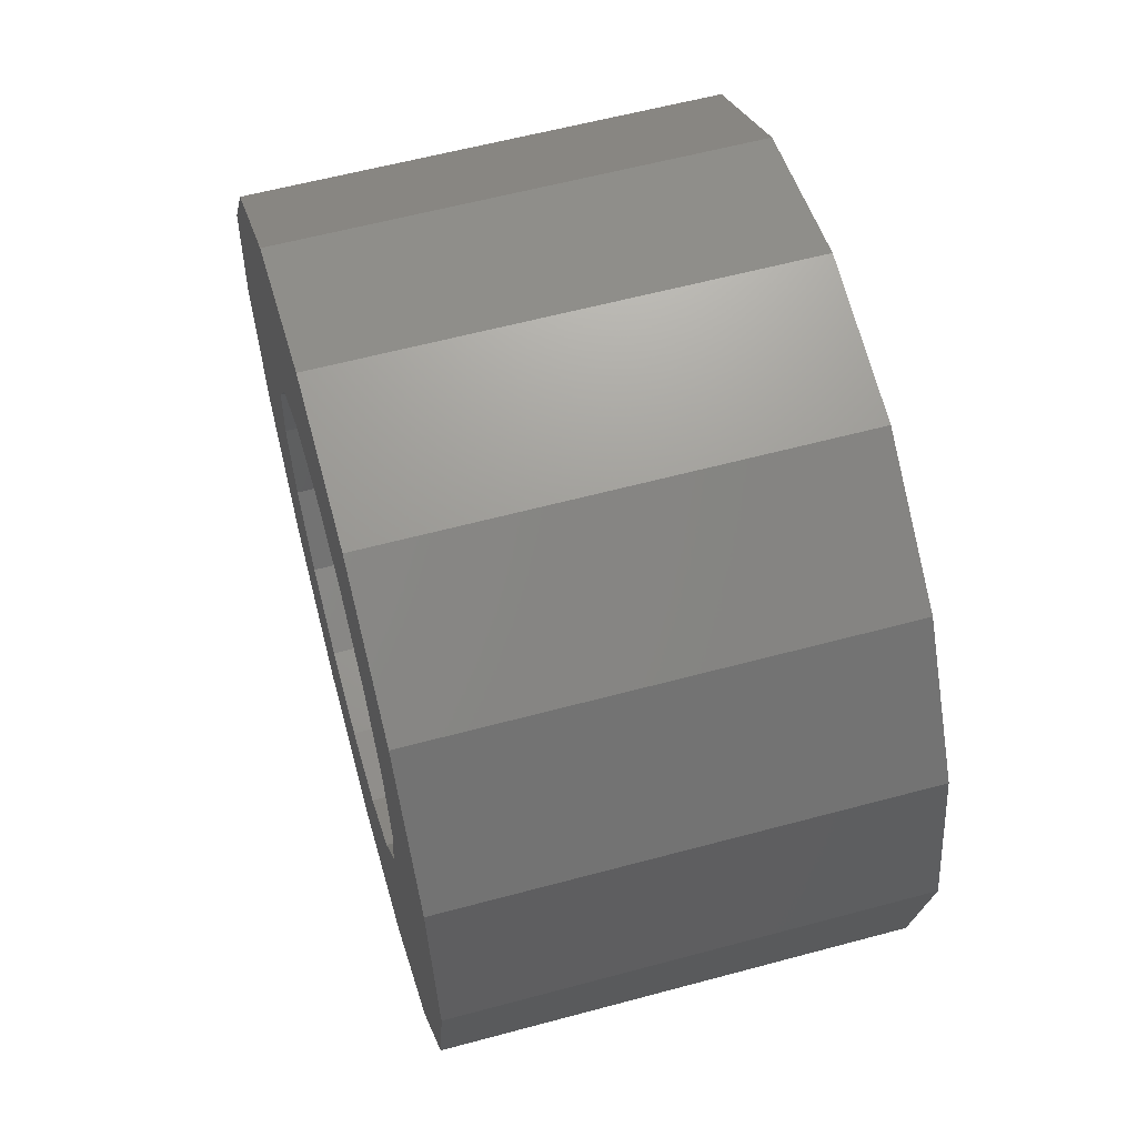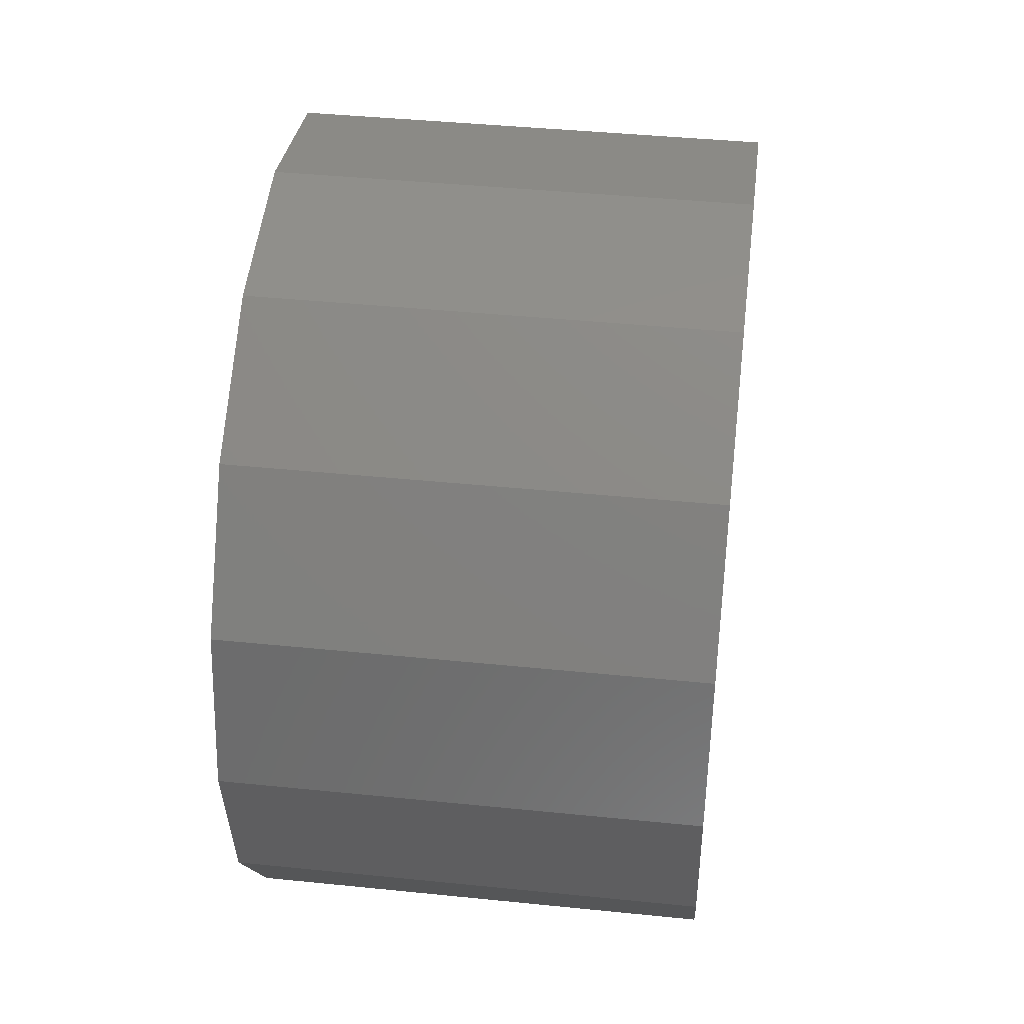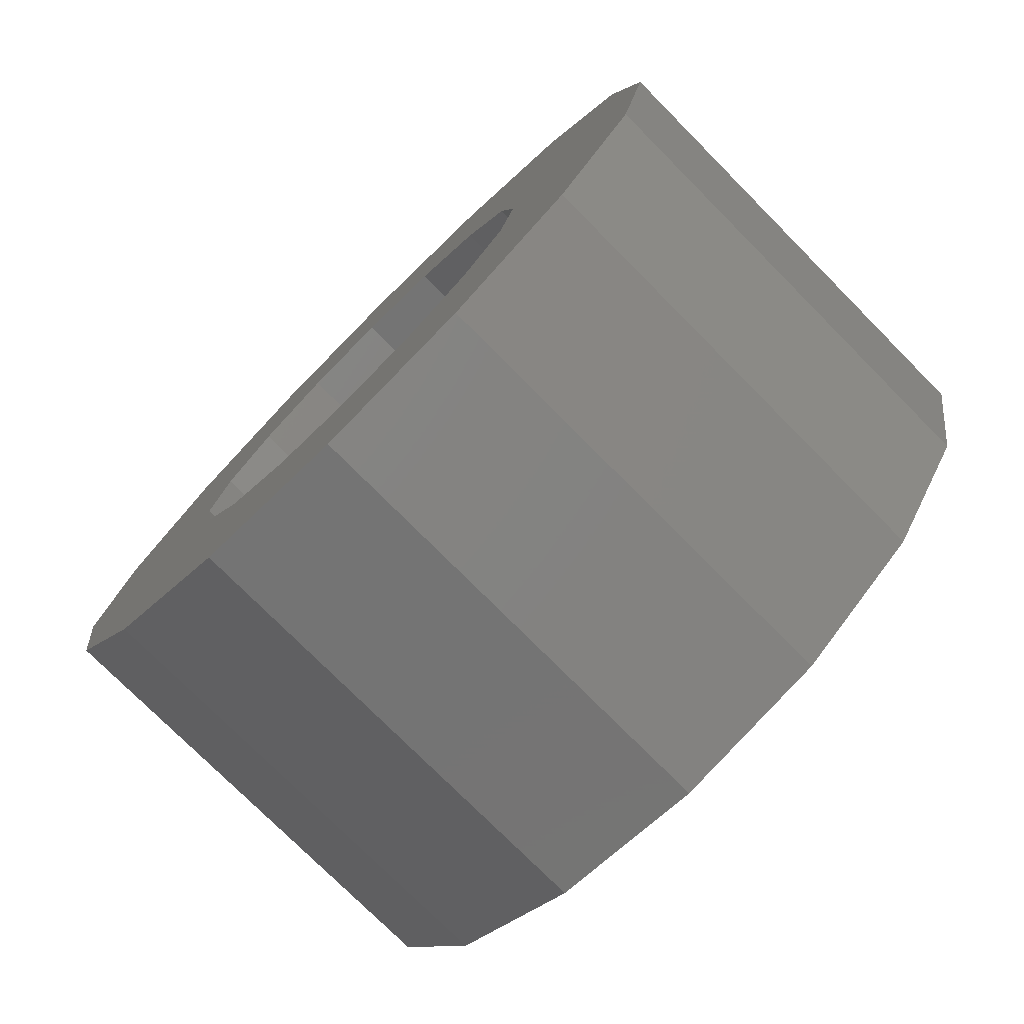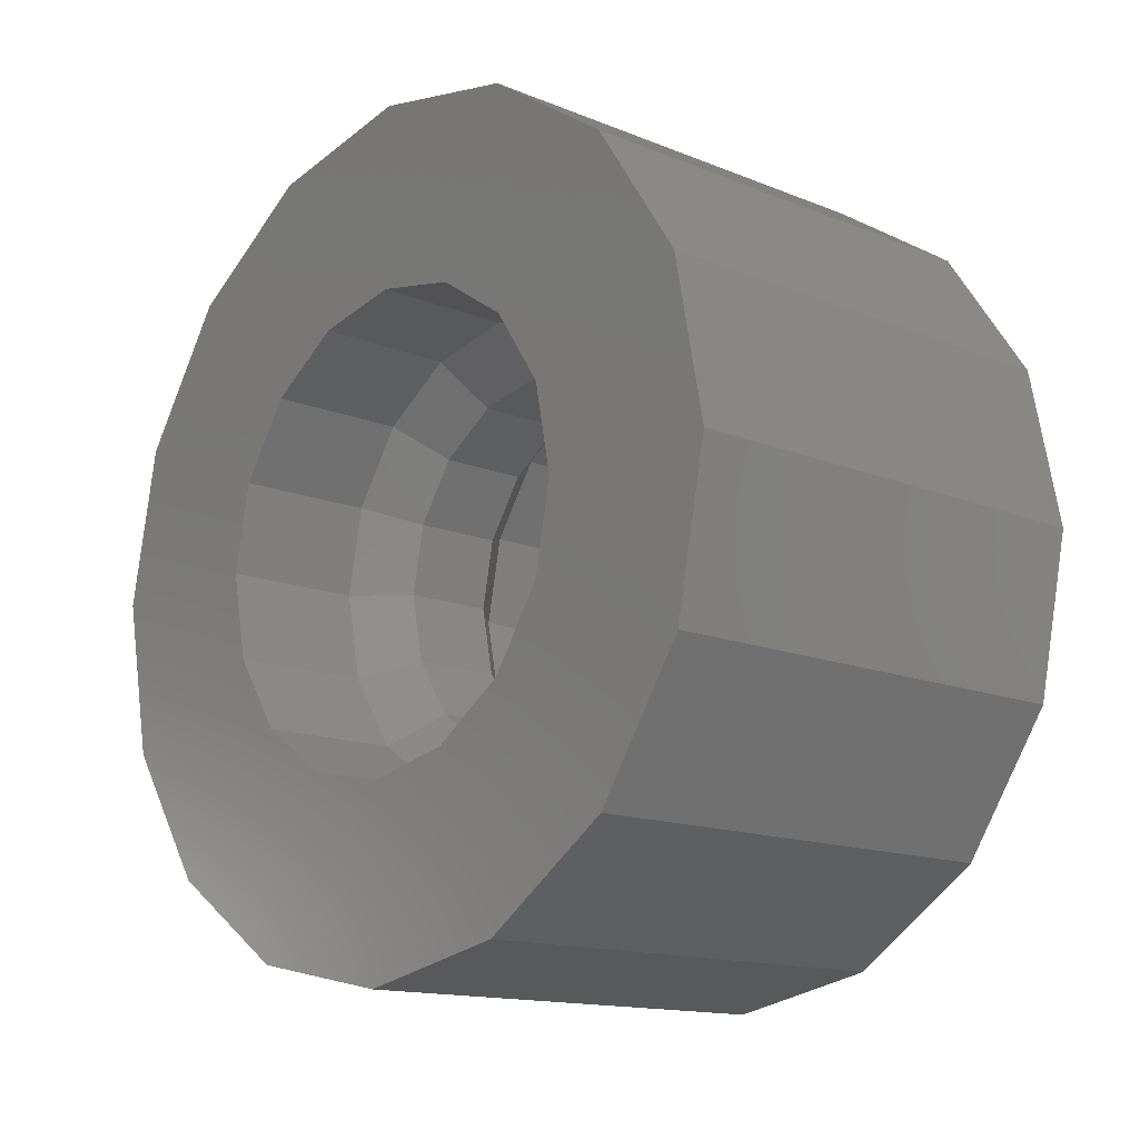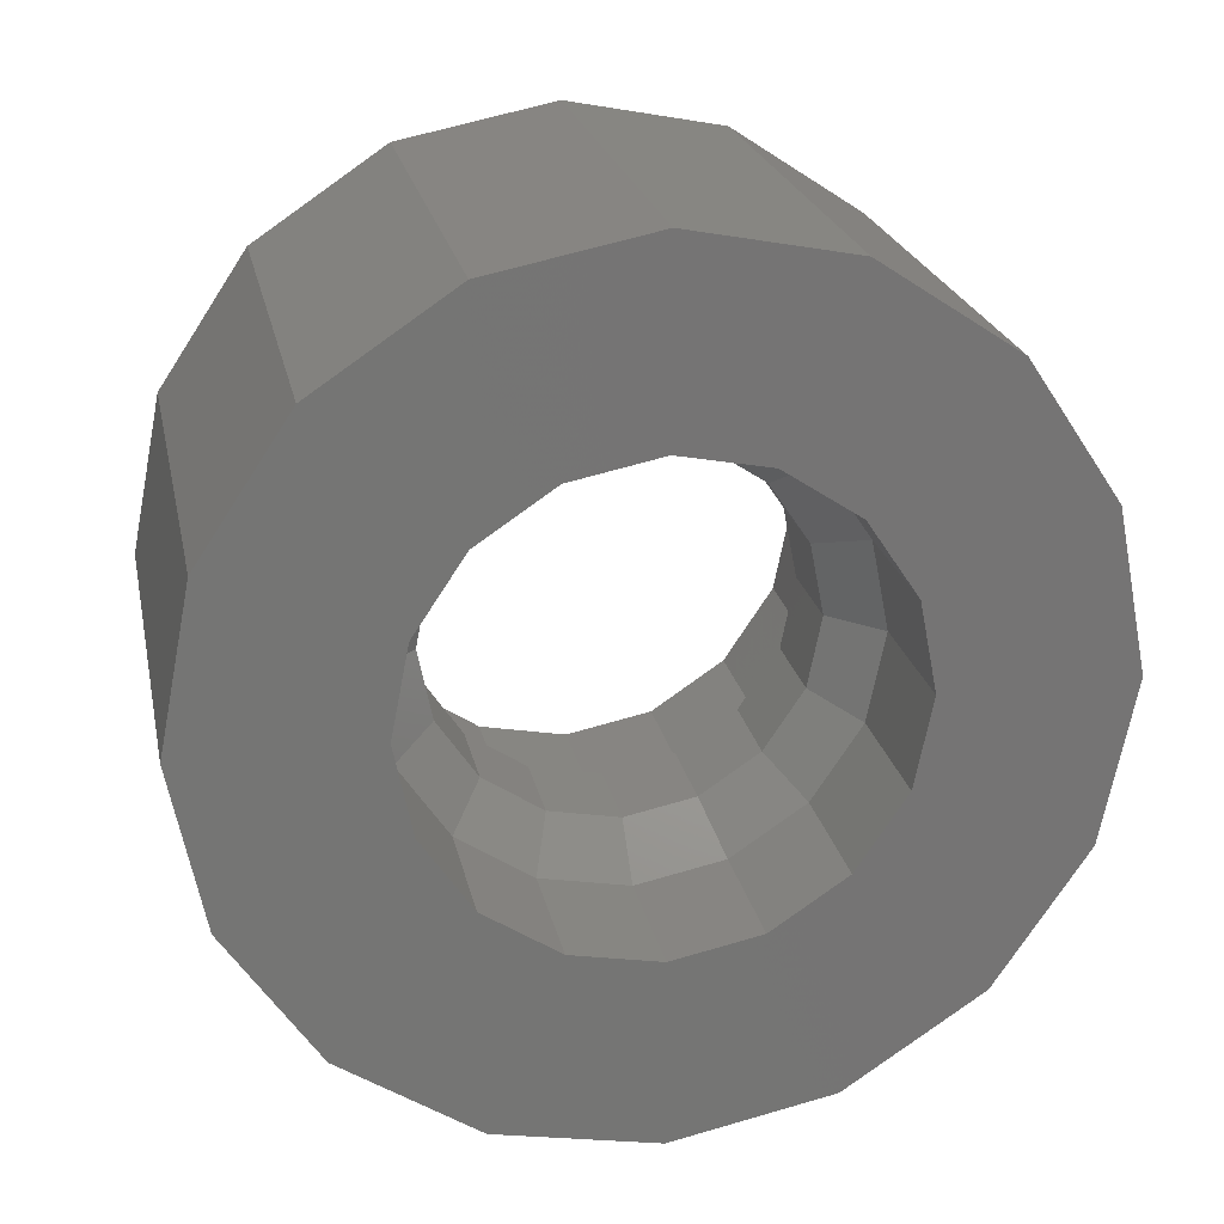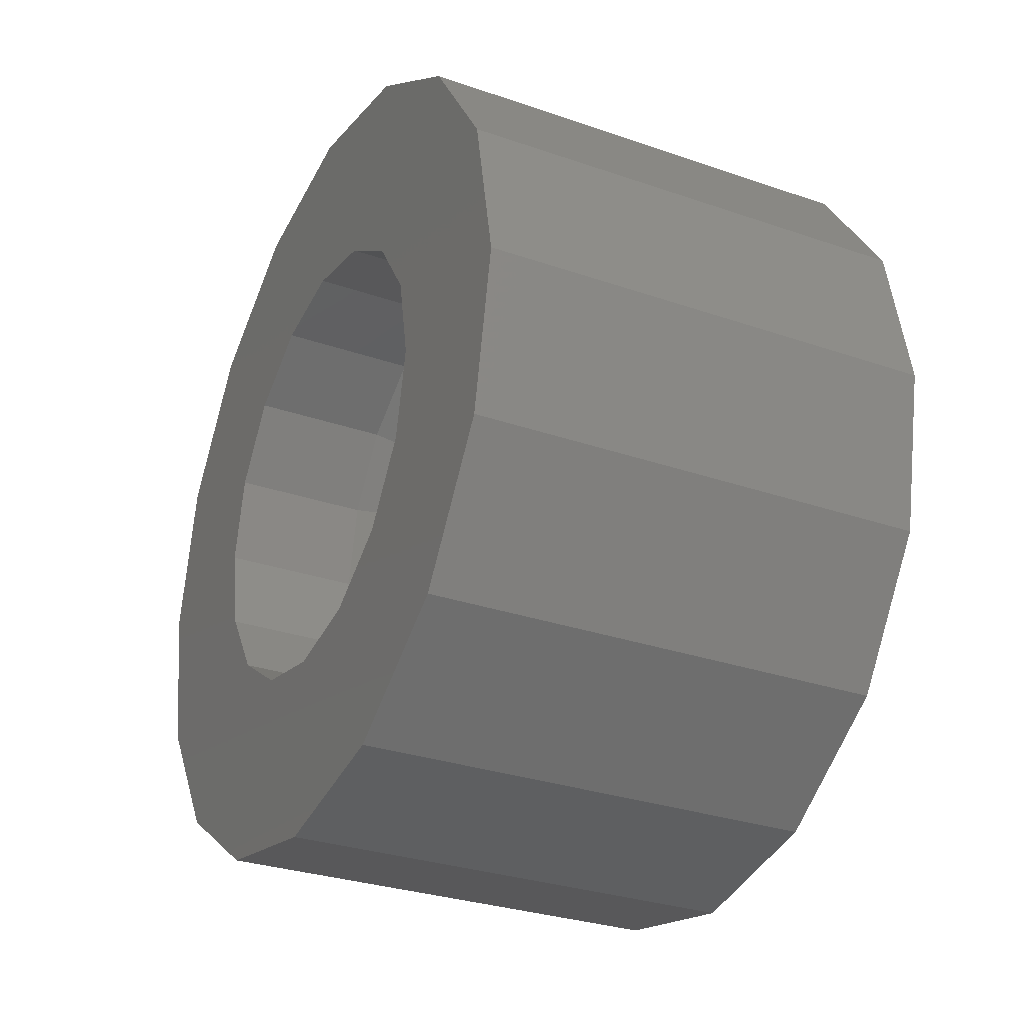
<metadata>
{"format":"stl","ext":"stl","renderer":"f3d","projection":"perspective","resolution":1024,"background":"white","views":[{"elev":59.2,"azim":-15.5,"up":"+Z"},{"elev":41.8,"azim":-173.0,"up":"+Y"},{"elev":-76.2,"azim":134.8,"up":"+Z"},{"elev":-14.1,"azim":-42.0,"up":"+Y"},{"elev":23.0,"azim":78.3,"up":"+Y"},{"elev":-30.0,"azim":-26.8,"up":"+Z"}]}
</metadata>
<code>
# stl→obj: 169 verts, 320 faces
v 0.04 0.4 0
v 0.12 0.32 0
v 0.12 0.2956 0.1225
v 0.04 0.3696 0.1531
v 0.12 0.2263 0.2263
v 0.04 0.2828 0.2828
v 0.12 0.1225 0.2956
v 0.04 0.1531 0.3696
v 0.12 -0 0.32
v 0.04 -0 0.4
v 0.12 -0.1225 0.2956
v 0.04 -0.1531 0.3696
v 0.12 -0.2263 0.2263
v 0.04 -0.2828 0.2828
v 0.12 -0.2956 0.1225
v 0.04 -0.3696 0.1531
v 0.12 -0.32 -0
v 0.04 -0.4 -0
v 0.12 -0.2956 -0.1225
v 0.04 -0.3696 -0.1531
v 0.12 -0.2263 -0.2263
v 0.04 -0.2828 -0.2828
v 0.12 -0.1225 -0.2956
v 0.04 -0.1531 -0.3696
v 0.12 0 -0.32
v 0.04 0 -0.4
v 0.12 0.1225 -0.2956
v 0.04 0.1531 -0.3696
v 0.12 0.2263 -0.2263
v 0.04 0.2828 -0.2828
v 0.12 0.2956 -0.1225
v 0.04 0.3696 -0.1531
v 0.36 0.4 0
v 0.28 0.32 0
v 0.28 0.2956 -0.1225
v 0.36 0.3696 -0.1531
v 0.28 0.2263 -0.2263
v 0.36 0.2828 -0.2828
v 0.28 0.1225 -0.2956
v 0.36 0.1531 -0.3696
v 0.28 0 -0.32
v 0.36 0 -0.4
v 0.28 -0.1225 -0.2956
v 0.36 -0.1531 -0.3696
v 0.28 -0.2263 -0.2263
v 0.36 -0.2828 -0.2828
v 0.28 -0.2956 -0.1225
v 0.36 -0.3696 -0.1531
v 0.28 -0.32 -0
v 0.36 -0.4 -0
v 0.28 -0.2956 0.1225
v 0.36 -0.3696 0.1531
v 0.28 -0.2263 0.2263
v 0.36 -0.2828 0.2828
v 0.28 -0.1225 0.2956
v 0.36 -0.1531 0.3696
v 0.28 -0 0.32
v 0.36 -0 0.4
v 0.28 0.1225 0.2956
v 0.36 0.1531 0.3696
v 0.28 0.2263 0.2263
v 0.36 0.2828 0.2828
v 0.28 0.2956 0.1225
v 0.36 0.3696 0.1531
v 0.6 0.4 0
v 0.6 0.3696 -0.1531
v 0.6 0.2828 -0.2828
v 0.6 0.1531 -0.3696
v 0.6 0 -0.4
v 0.6 -0.1531 -0.3696
v 0.6 -0.2828 -0.2828
v 0.6 -0.3696 -0.1531
v 0.6 -0.4 -0
v 0.6 -0.3696 0.1531
v 0.6 -0.2828 0.2828
v 0.6 -0.1531 0.3696
v 0.6 -0 0.4
v 0.6 0.1531 0.3696
v 0.6 0.2828 0.2828
v 0.6 0.3696 0.1531
v -0.2 0.4 0
v -0.2 0.3696 -0.1531
v -0.2 0.2828 -0.2828
v -0.2 0.1531 -0.3696
v -0.2 0 -0.4
v -0.2 -0.1531 -0.3696
v -0.2 -0.2828 -0.2828
v -0.2 -0.3696 -0.1531
v -0.2 -0.4 -0
v -0.2 -0.3696 0.1531
v -0.2 -0.2828 0.2828
v -0.2 -0.1531 0.3696
v -0.2 -0 0.4
v -0.2 0.1531 0.3696
v -0.2 0.2828 0.2828
v -0.2 0.3696 0.1531
v 0.6 0.72 0
v -0.2 0.72 0
v -0.2 0.6652 0.2755
v 0.6 0.6652 0.2755
v -0.2 0.5091 0.5091
v 0.6 0.5091 0.5091
v -0.2 0.2755 0.6652
v 0.6 0.2755 0.6652
v -0.2 -0 0.72
v 0.6 -0 0.72
v -0.2 -0.2755 0.6652
v 0.6 -0.2755 0.6652
v -0.2 -0.5091 0.5091
v 0.6 -0.5091 0.5091
v -0.2 -0.6652 0.2755
v 0.6 -0.6652 0.2755
v -0.2 -0.72 -0
v 0.6 -0.72 -0
v -0.2 -0.6652 -0.2755
v 0.6 -0.6652 -0.2755
v -0.2 -0.5091 -0.5091
v 0.6 -0.5091 -0.5091
v -0.2 -0.2755 -0.6652
v 0.6 -0.2755 -0.6652
v -0.2 0 -0.72
v 0.6 0 -0.72
v -0.2 0.2755 -0.6652
v 0.6 0.2755 -0.6652
v -0.2 0.5091 -0.5091
v 0.6 0.5091 -0.5091
v -0.2 0.6652 -0.2755
v 0.6 0.6652 -0.2755
v 0.6 0.4 -0
v 0.6 0.6 -0
v 0.6 0.5543 0.2296
v 0.6 0.4243 0.4243
v 0.6 0.2296 0.5543
v 0.6 0 0.6
v 0.6 0 0.4
v 0.6 -0.2296 0.5543
v 0.6 -0.4243 0.4243
v 0.6 -0.5543 0.2296
v 0.6 -0.6 0
v 0.6 -0.4 0
v 0.6 -0.5543 -0.2296
v 0.6 -0.4243 -0.4243
v 0.6 -0.2296 -0.5543
v 0.6 -0 -0.6
v 0.6 -0 -0.4
v 0.6 0.2296 -0.5543
v 0.6 0.4243 -0.4243
v 0.6 0.5543 -0.2296
v 0.6 0.6 0
v 0.6 0.72 -0
v 0.6 0 0.72
v 0.6 -0.72 0
v 0.6 -0 -0.72
v -0.2 0.6 0
v -0.2 0.5543 -0.2296
v -0.2 0.4243 -0.4243
v -0.2 0.2296 -0.5543
v -0.2 0 -0.6
v -0.2 -0.2296 -0.5543
v -0.2 -0.4243 -0.4243
v -0.2 -0.5543 -0.2296
v -0.2 -0.6 -0
v -0.2 -0.5543 0.2296
v -0.2 -0.4243 0.4243
v -0.2 -0.2296 0.5543
v -0.2 -0 0.6
v -0.2 0.2296 0.5543
v -0.2 0.4243 0.4243
v -0.2 0.5543 0.2296
f 1 2 3
f 1 3 4
f 4 3 5
f 4 5 6
f 6 5 7
f 6 7 8
f 8 7 9
f 8 9 10
f 10 9 11
f 10 11 12
f 12 11 13
f 12 13 14
f 14 13 15
f 14 15 16
f 16 15 17
f 16 17 18
f 18 17 19
f 18 19 20
f 20 19 21
f 20 21 22
f 22 21 23
f 22 23 24
f 24 23 25
f 24 25 26
f 26 25 27
f 26 27 28
f 28 27 29
f 28 29 30
f 30 29 31
f 30 31 32
f 32 31 2
f 32 2 1
f 33 34 35
f 33 35 36
f 36 35 37
f 36 37 38
f 38 37 39
f 38 39 40
f 40 39 41
f 40 41 42
f 42 41 43
f 42 43 44
f 44 43 45
f 44 45 46
f 46 45 47
f 46 47 48
f 48 47 49
f 48 49 50
f 50 49 51
f 50 51 52
f 52 51 53
f 52 53 54
f 54 53 55
f 54 55 56
f 56 55 57
f 56 57 58
f 58 57 59
f 58 59 60
f 60 59 61
f 60 61 62
f 62 61 63
f 62 63 64
f 64 63 34
f 64 34 33
f 65 33 36
f 65 36 66
f 66 36 38
f 66 38 67
f 67 38 40
f 67 40 68
f 68 40 42
f 68 42 69
f 69 42 44
f 69 44 70
f 70 44 46
f 70 46 71
f 71 46 48
f 71 48 72
f 72 48 50
f 72 50 73
f 73 50 52
f 73 52 74
f 74 52 54
f 74 54 75
f 75 54 56
f 75 56 76
f 76 56 58
f 76 58 77
f 77 58 60
f 77 60 78
f 78 60 62
f 78 62 79
f 79 62 64
f 79 64 80
f 80 64 33
f 80 33 65
f 1 81 82
f 1 82 32
f 32 82 83
f 32 83 30
f 30 83 84
f 30 84 28
f 28 84 85
f 28 85 26
f 26 85 86
f 26 86 24
f 24 86 87
f 24 87 22
f 22 87 88
f 22 88 20
f 20 88 89
f 20 89 18
f 18 89 90
f 18 90 16
f 16 90 91
f 16 91 14
f 14 91 92
f 14 92 12
f 12 92 93
f 12 93 10
f 10 93 94
f 10 94 8
f 8 94 95
f 8 95 6
f 6 95 96
f 6 96 4
f 4 96 81
f 4 81 1
f 34 2 31
f 34 31 35
f 35 31 29
f 35 29 37
f 37 29 27
f 37 27 39
f 39 27 25
f 39 25 41
f 41 25 23
f 41 23 43
f 43 23 21
f 43 21 45
f 45 21 19
f 45 19 47
f 47 19 17
f 47 17 49
f 49 17 15
f 49 15 51
f 51 15 13
f 51 13 53
f 53 13 11
f 53 11 55
f 55 11 9
f 55 9 57
f 57 9 7
f 57 7 59
f 59 7 5
f 59 5 61
f 61 5 3
f 61 3 63
f 63 3 2
f 63 2 34
f 97 98 99
f 97 99 100
f 100 99 101
f 100 101 102
f 102 101 103
f 102 103 104
f 104 103 105
f 104 105 106
f 106 105 107
f 106 107 108
f 108 107 109
f 108 109 110
f 110 109 111
f 110 111 112
f 112 111 113
f 112 113 114
f 114 113 115
f 114 115 116
f 116 115 117
f 116 117 118
f 118 117 119
f 118 119 120
f 120 119 121
f 120 121 122
f 122 121 123
f 122 123 124
f 124 123 125
f 124 125 126
f 126 125 127
f 126 127 128
f 128 127 98
f 128 98 97
f 129 130 131
f 129 131 80
f 80 131 132
f 80 132 79
f 79 132 133
f 79 133 78
f 78 133 134
f 78 134 135
f 135 134 136
f 135 136 76
f 76 136 137
f 76 137 75
f 75 137 138
f 75 138 74
f 74 138 139
f 74 139 140
f 140 139 141
f 140 141 72
f 72 141 142
f 72 142 71
f 71 142 143
f 71 143 70
f 70 143 144
f 70 144 145
f 145 144 146
f 145 146 68
f 68 146 147
f 68 147 67
f 67 147 148
f 67 148 66
f 66 148 149
f 66 149 65
f 130 150 100
f 130 100 131
f 131 100 102
f 131 102 132
f 132 102 104
f 132 104 133
f 133 104 151
f 133 151 134
f 134 151 108
f 134 108 136
f 136 108 110
f 136 110 137
f 137 110 112
f 137 112 138
f 138 112 152
f 138 152 139
f 139 152 116
f 139 116 141
f 141 116 118
f 141 118 142
f 142 118 120
f 142 120 143
f 143 120 153
f 143 153 144
f 144 153 124
f 144 124 146
f 146 124 126
f 146 126 147
f 147 126 128
f 147 128 148
f 148 128 97
f 148 97 149
f 81 154 155
f 81 155 82
f 82 155 156
f 82 156 83
f 83 156 157
f 83 157 84
f 84 157 158
f 84 158 85
f 85 158 159
f 85 159 86
f 86 159 160
f 86 160 87
f 87 160 161
f 87 161 88
f 88 161 162
f 88 162 89
f 89 162 163
f 89 163 90
f 90 163 164
f 90 164 91
f 91 164 165
f 91 165 92
f 92 165 166
f 92 166 93
f 93 166 167
f 93 167 94
f 94 167 168
f 94 168 95
f 95 168 169
f 95 169 96
f 96 169 154
f 96 154 81
f 154 98 127
f 154 127 155
f 155 127 125
f 155 125 156
f 156 125 123
f 156 123 157
f 157 123 121
f 157 121 158
f 158 121 119
f 158 119 159
f 159 119 117
f 159 117 160
f 160 117 115
f 160 115 161
f 161 115 113
f 161 113 162
f 162 113 111
f 162 111 163
f 163 111 109
f 163 109 164
f 164 109 107
f 164 107 165
f 165 107 105
f 165 105 166
f 166 105 103
f 166 103 167
f 167 103 101
f 167 101 168
f 168 101 99
f 168 99 169
f 169 99 98
f 169 98 154

</code>
